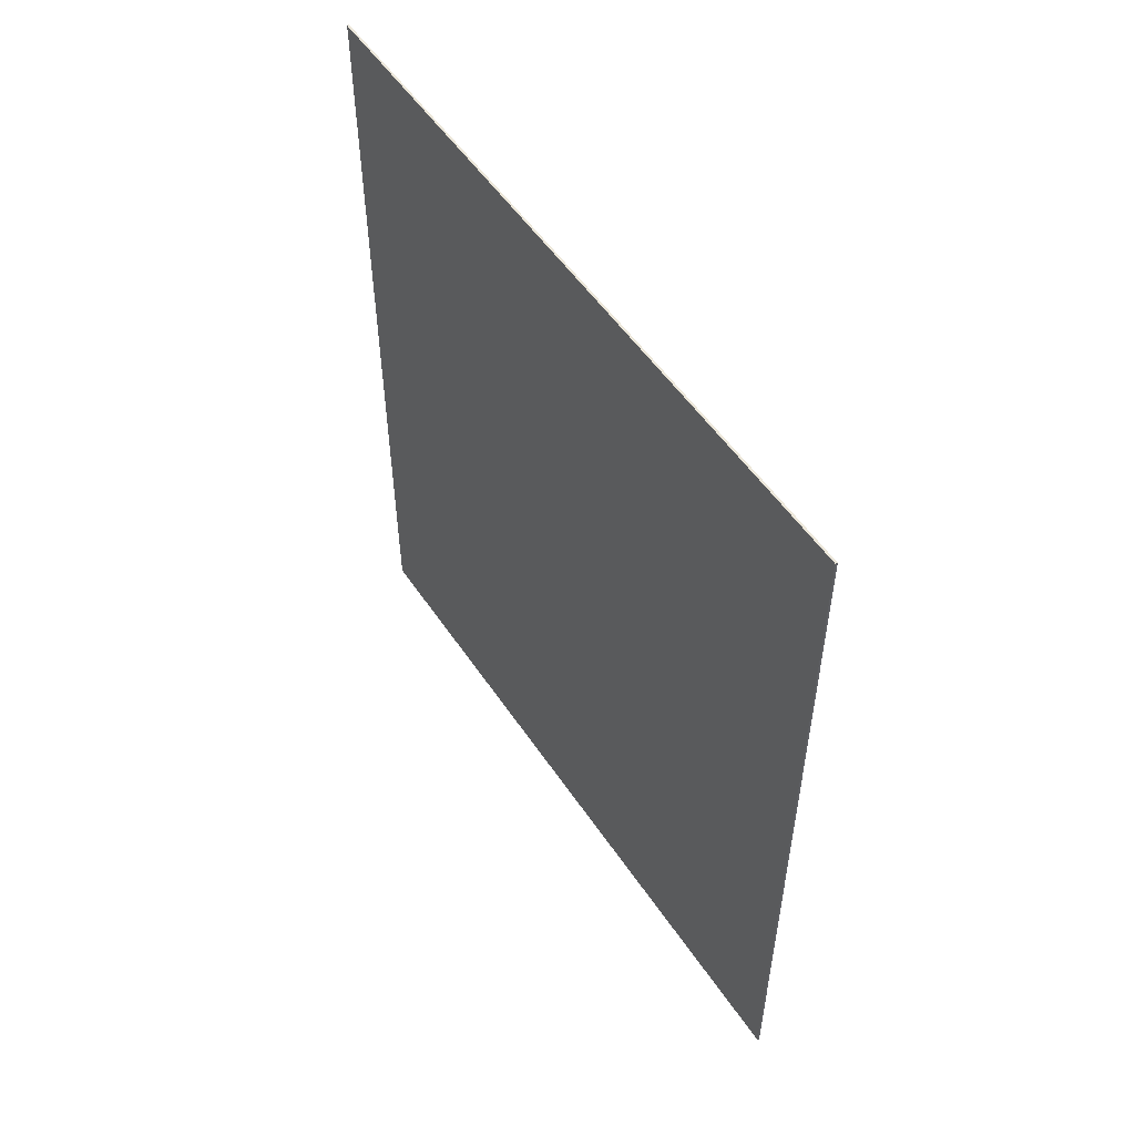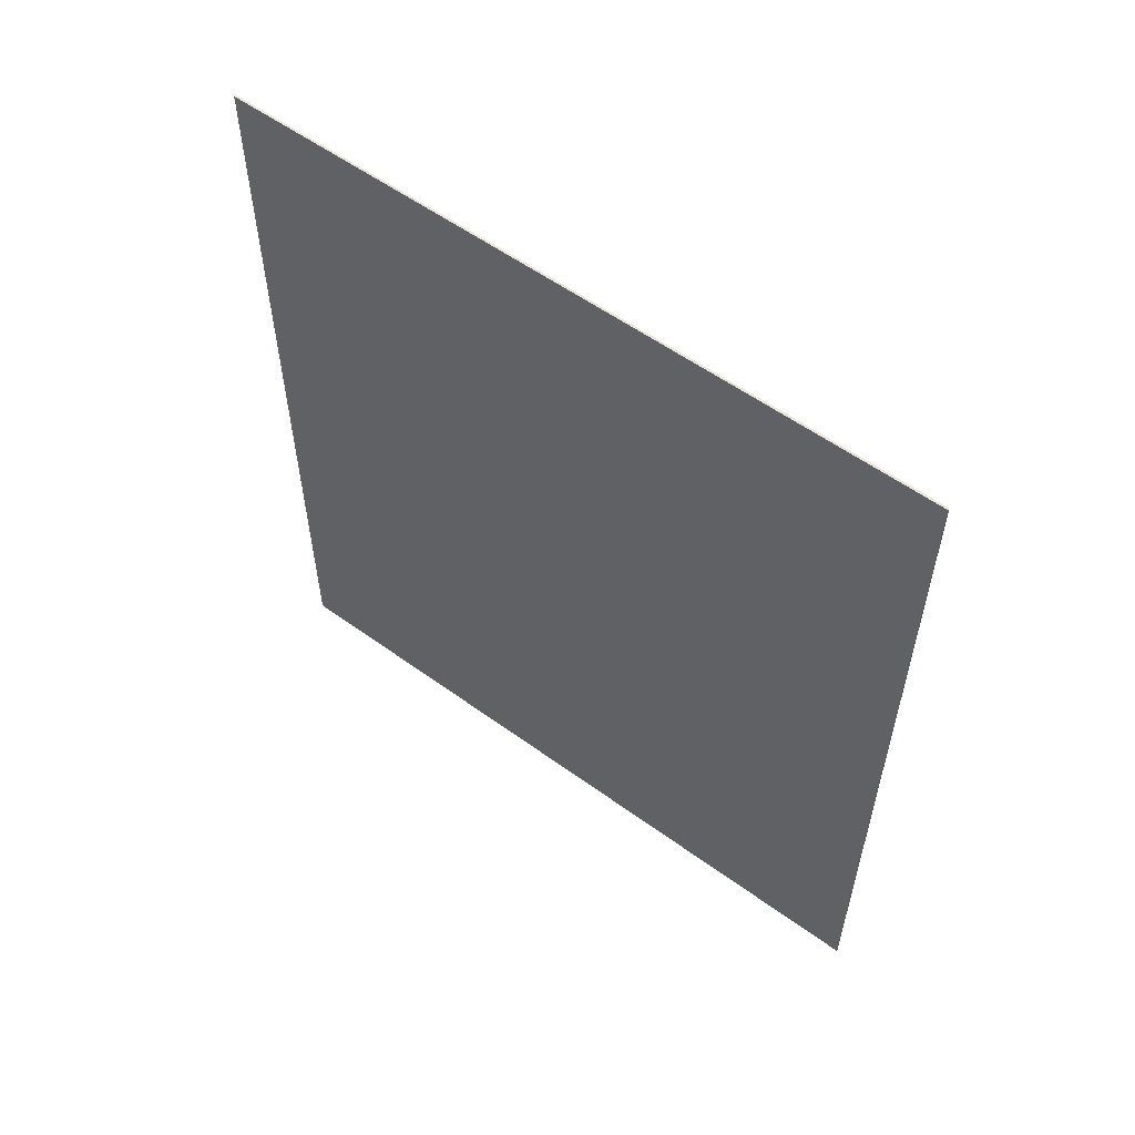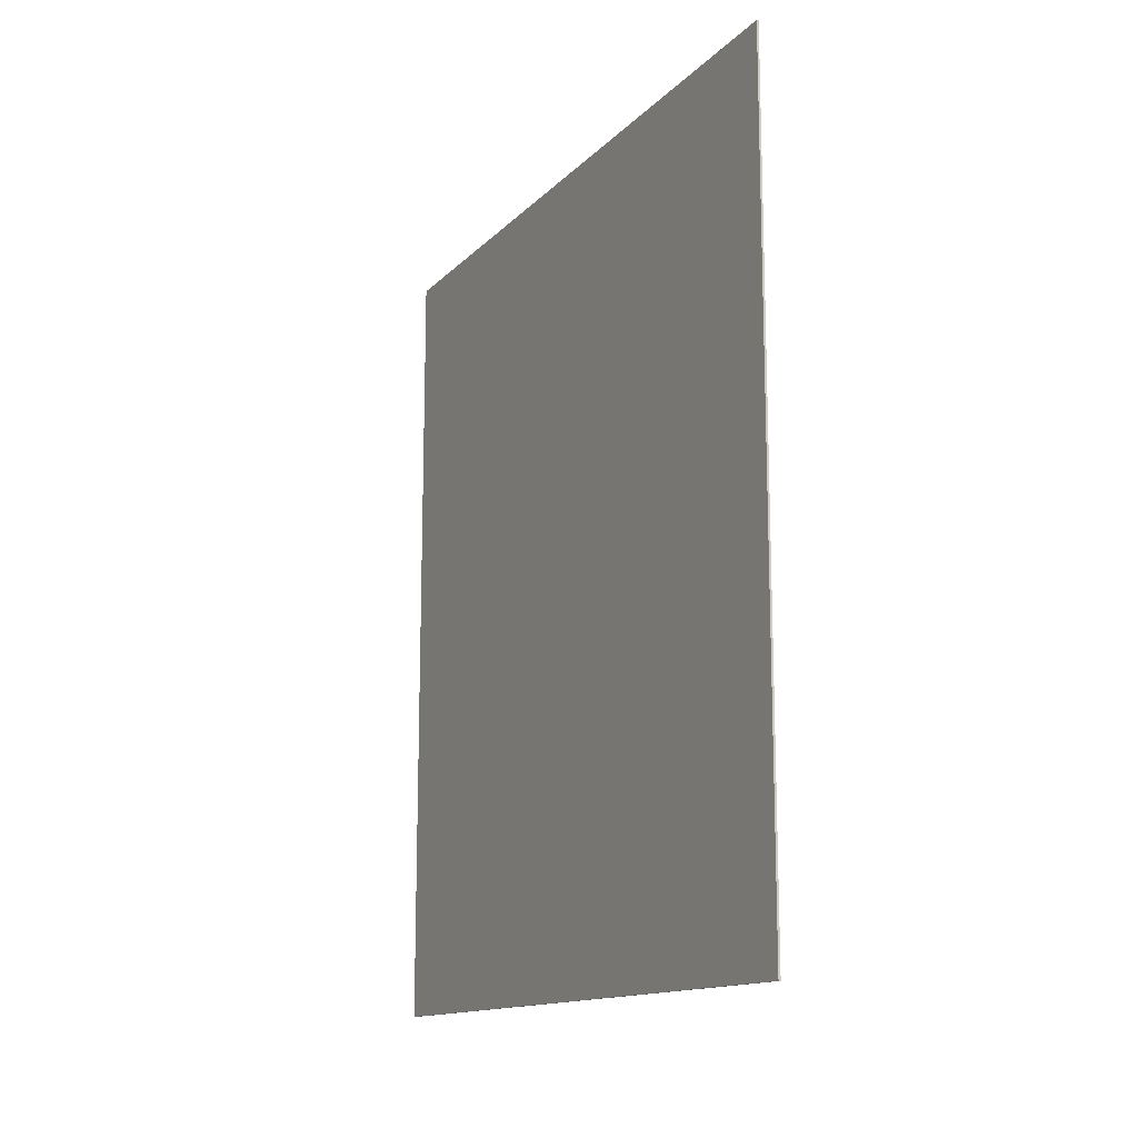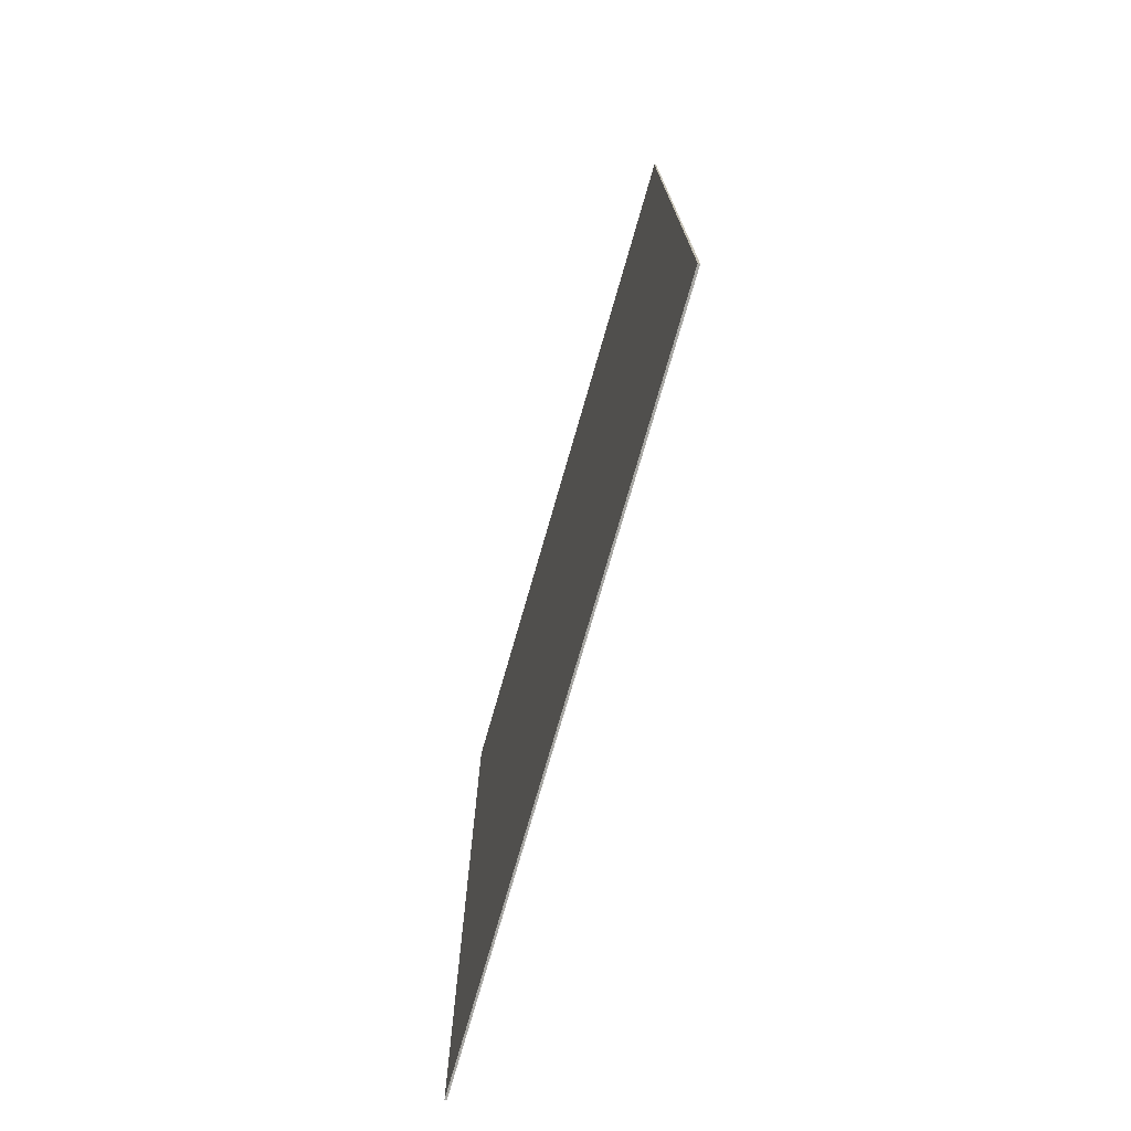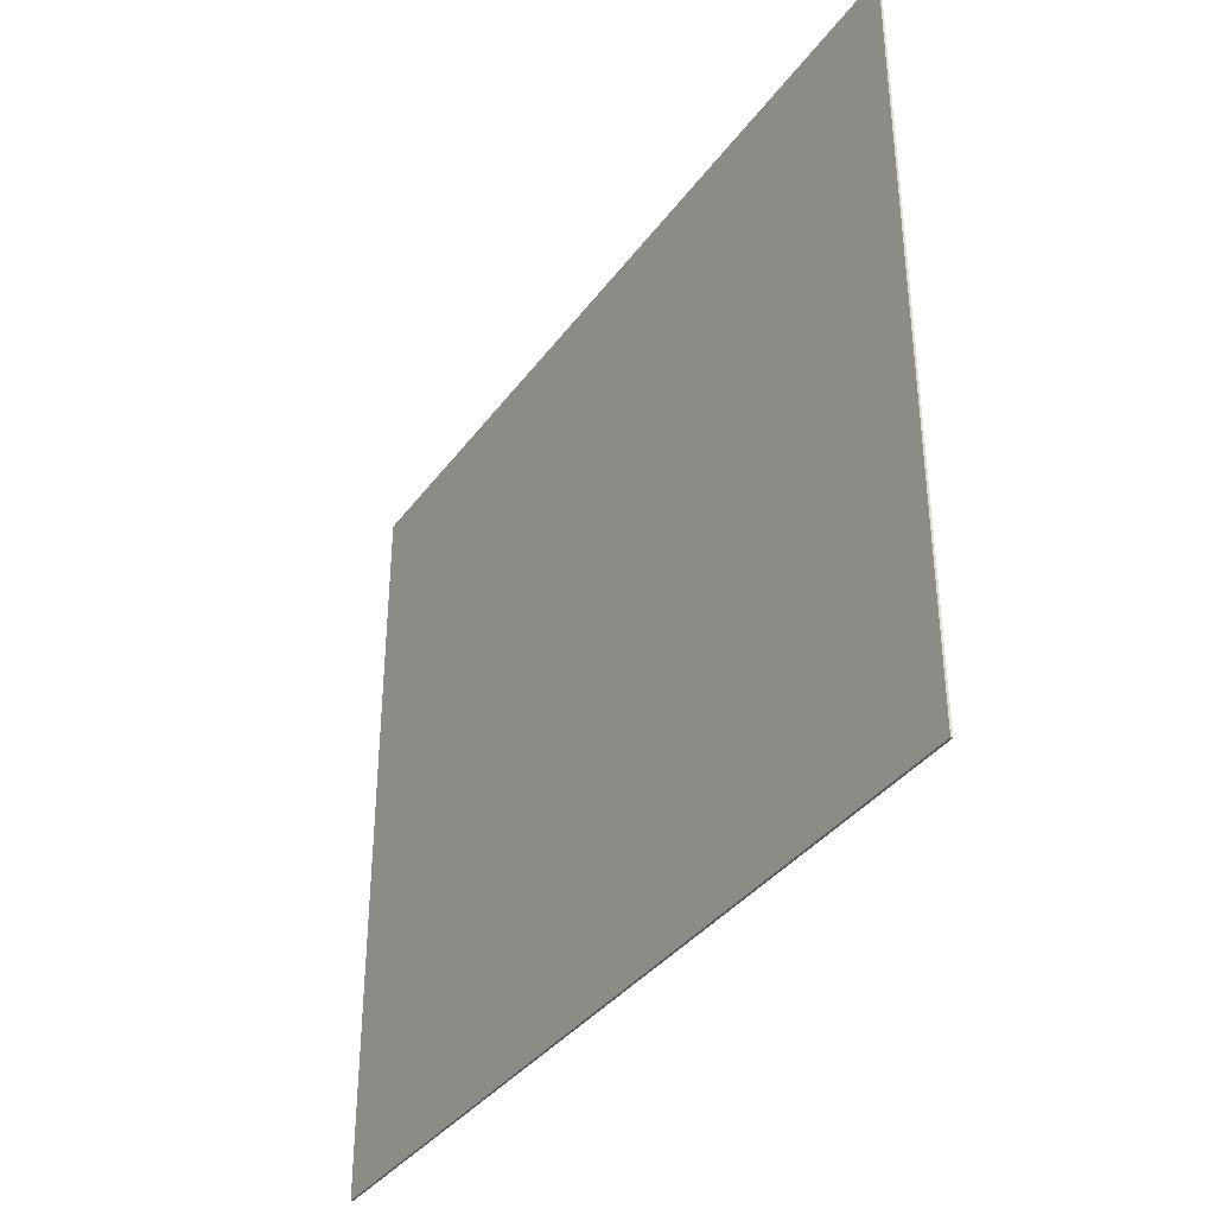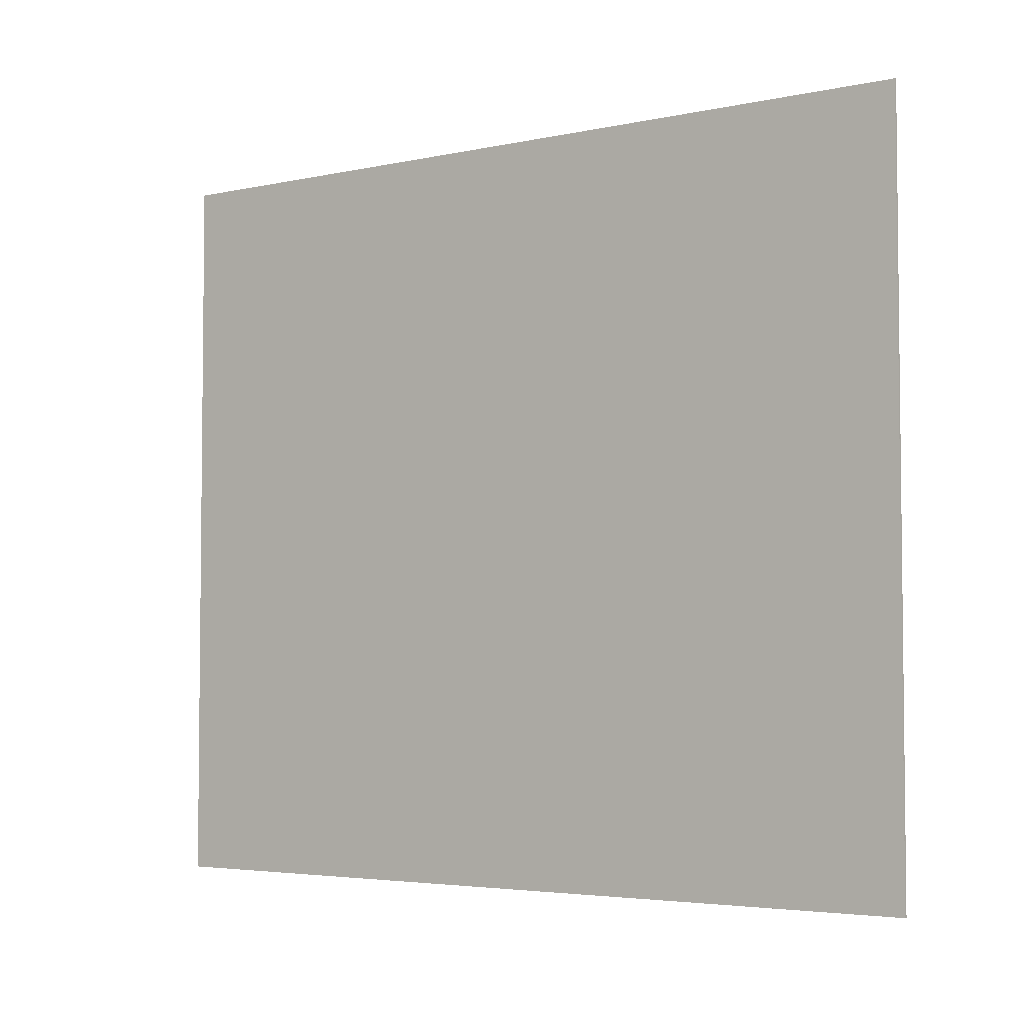
<metadata>
{"format":"obj","ext":"obj","renderer":"f3d","projection":"perspective","resolution":1024,"background":"white","views":[{"elev":53.2,"azim":-33.1,"up":"+Z"},{"elev":56.5,"azim":127.2,"up":"+Z"},{"elev":-14.0,"azim":153.1,"up":"+Z"},{"elev":-74.5,"azim":-16.0,"up":"+Z"},{"elev":-36.7,"azim":-31.6,"up":"+Y"},{"elev":-4.0,"azim":-54.5,"up":"+Y"}]}
</metadata>
<code>
v 4.965 2.097 0.5479
v 4.965 2.097 2.495
v 4.965 3.814 0.5479
v 4.965 3.814 2.495
v 4.96 2.097 0.5479
v 4.96 2.097 2.495
v 4.96 3.814 0.5479
v 4.96 3.814 2.495
f 3 2 1
f 3 4 2
f 5 6 7
f 6 8 7
f 6 5 1
f 2 6 1
f 8 6 2
f 4 8 2
f 7 8 4
f 3 7 4
f 5 7 3
f 1 5 3

</code>
